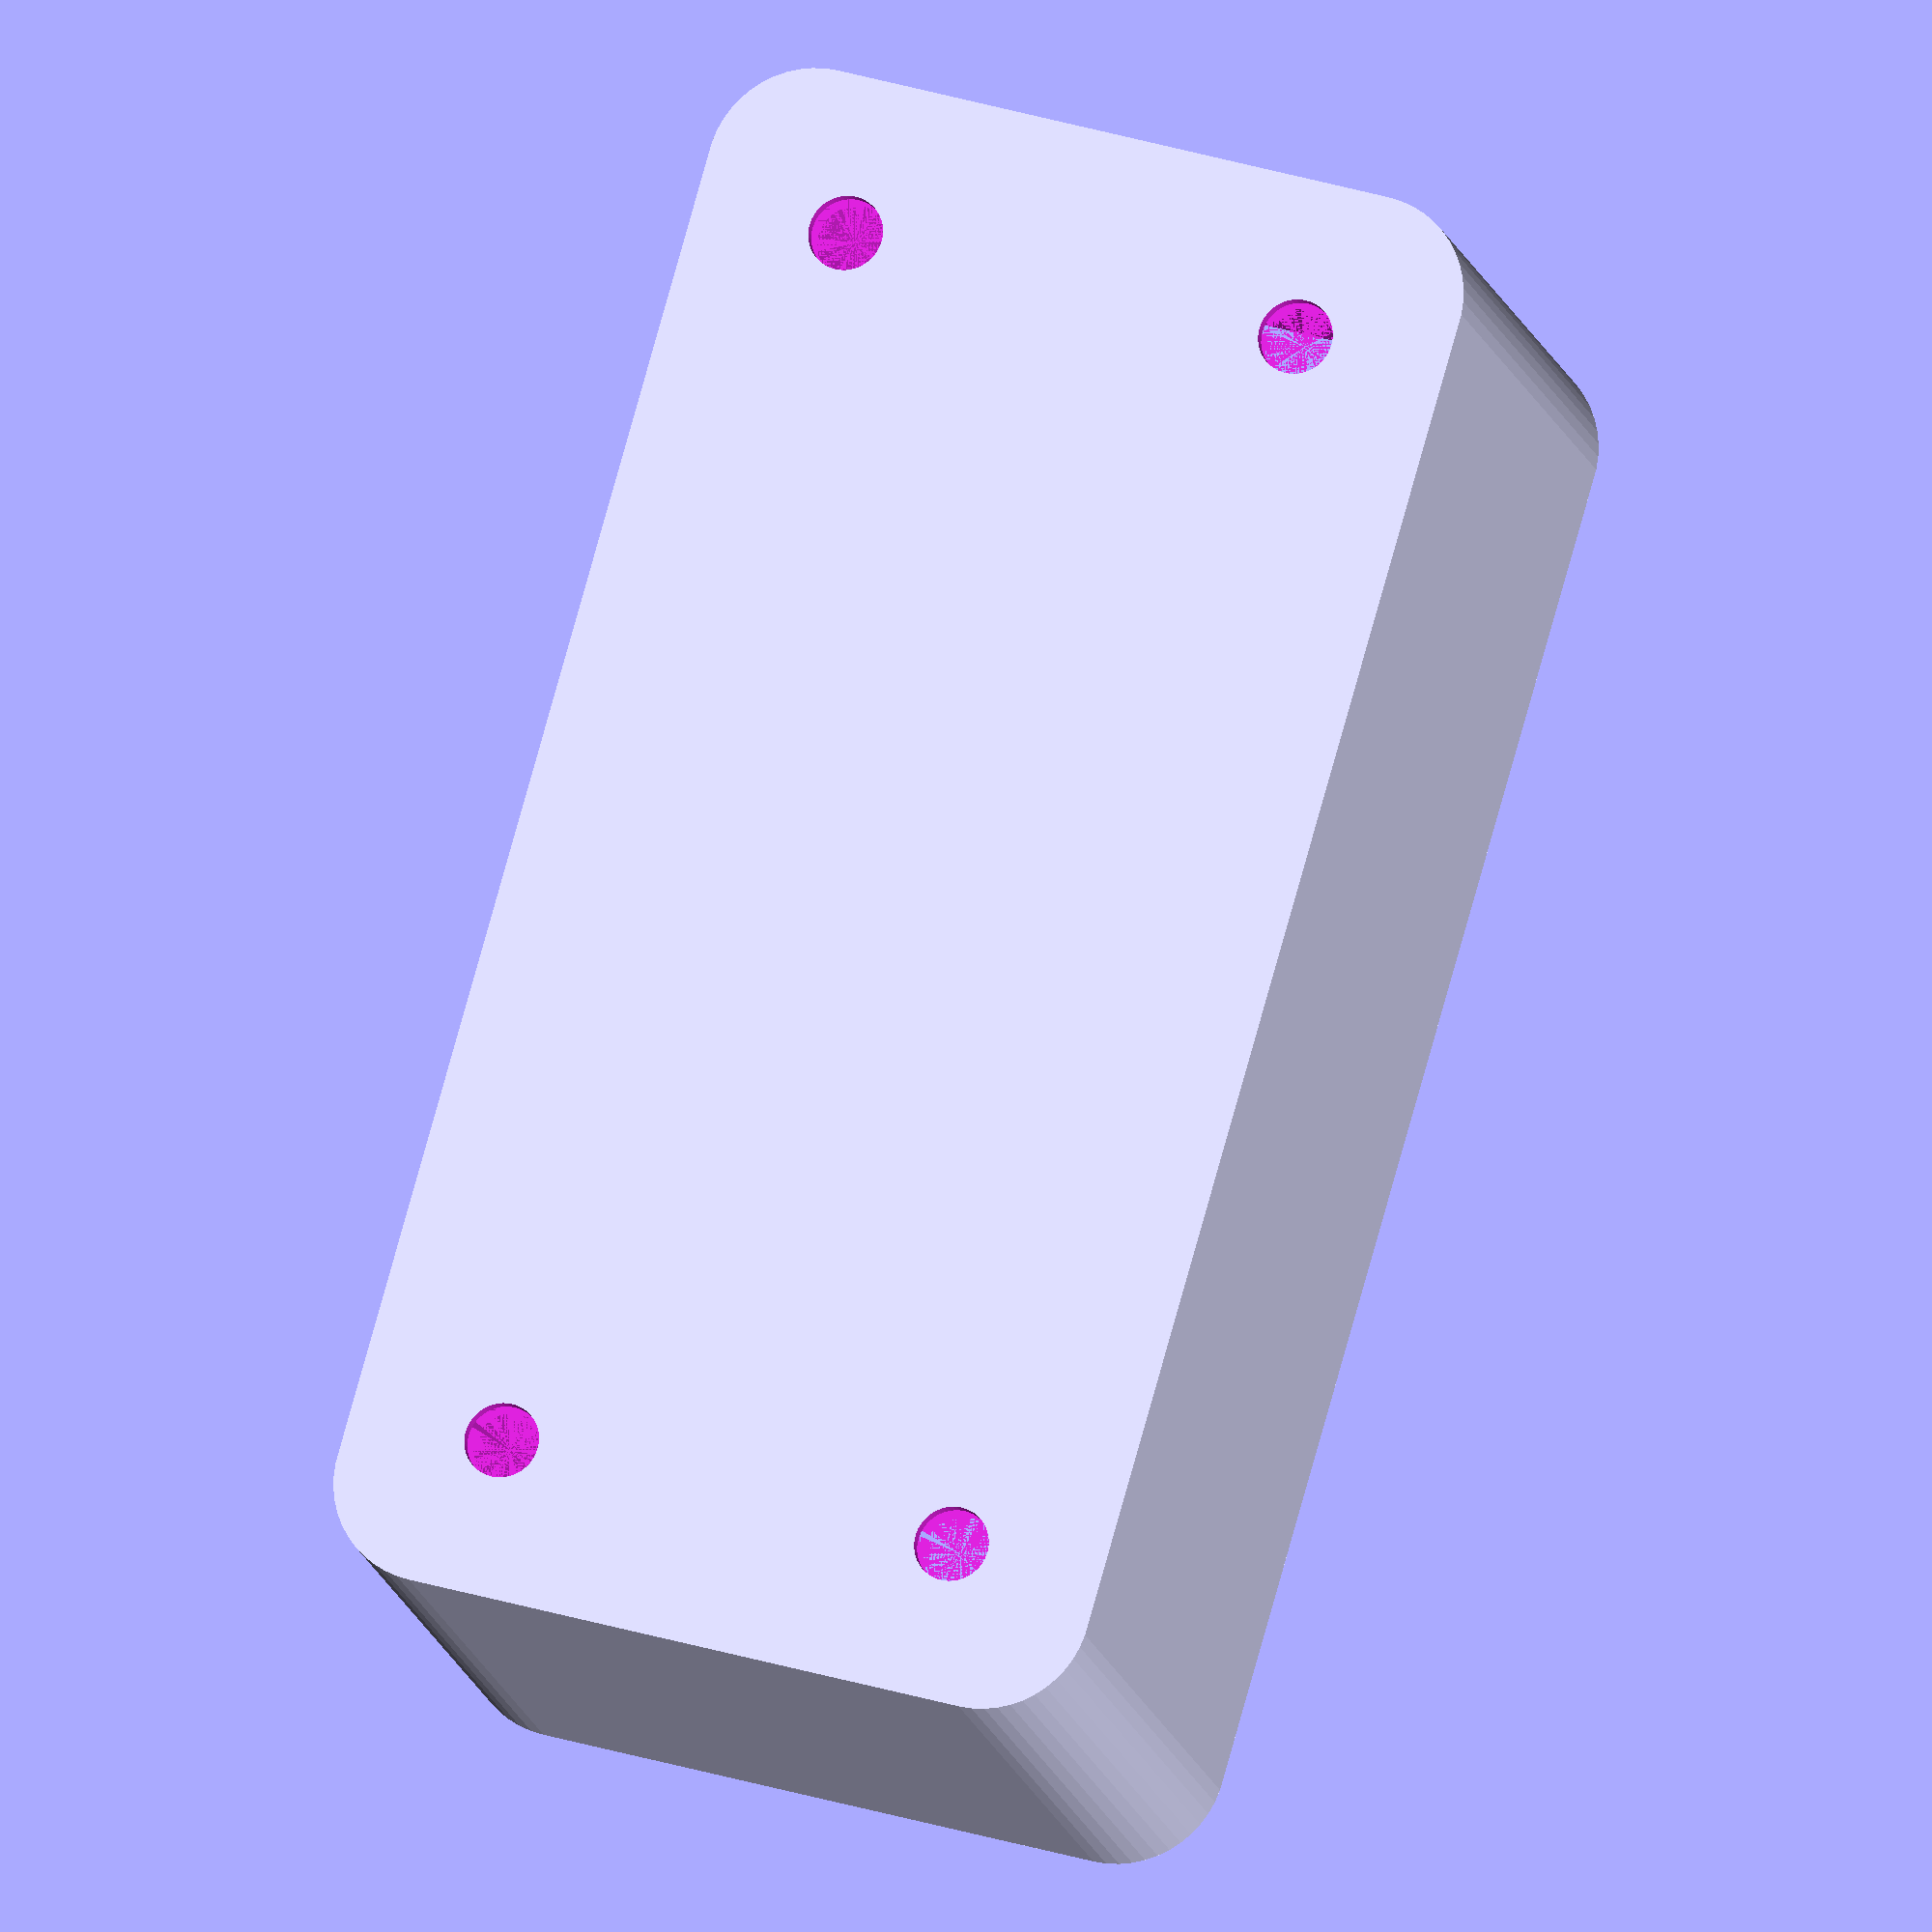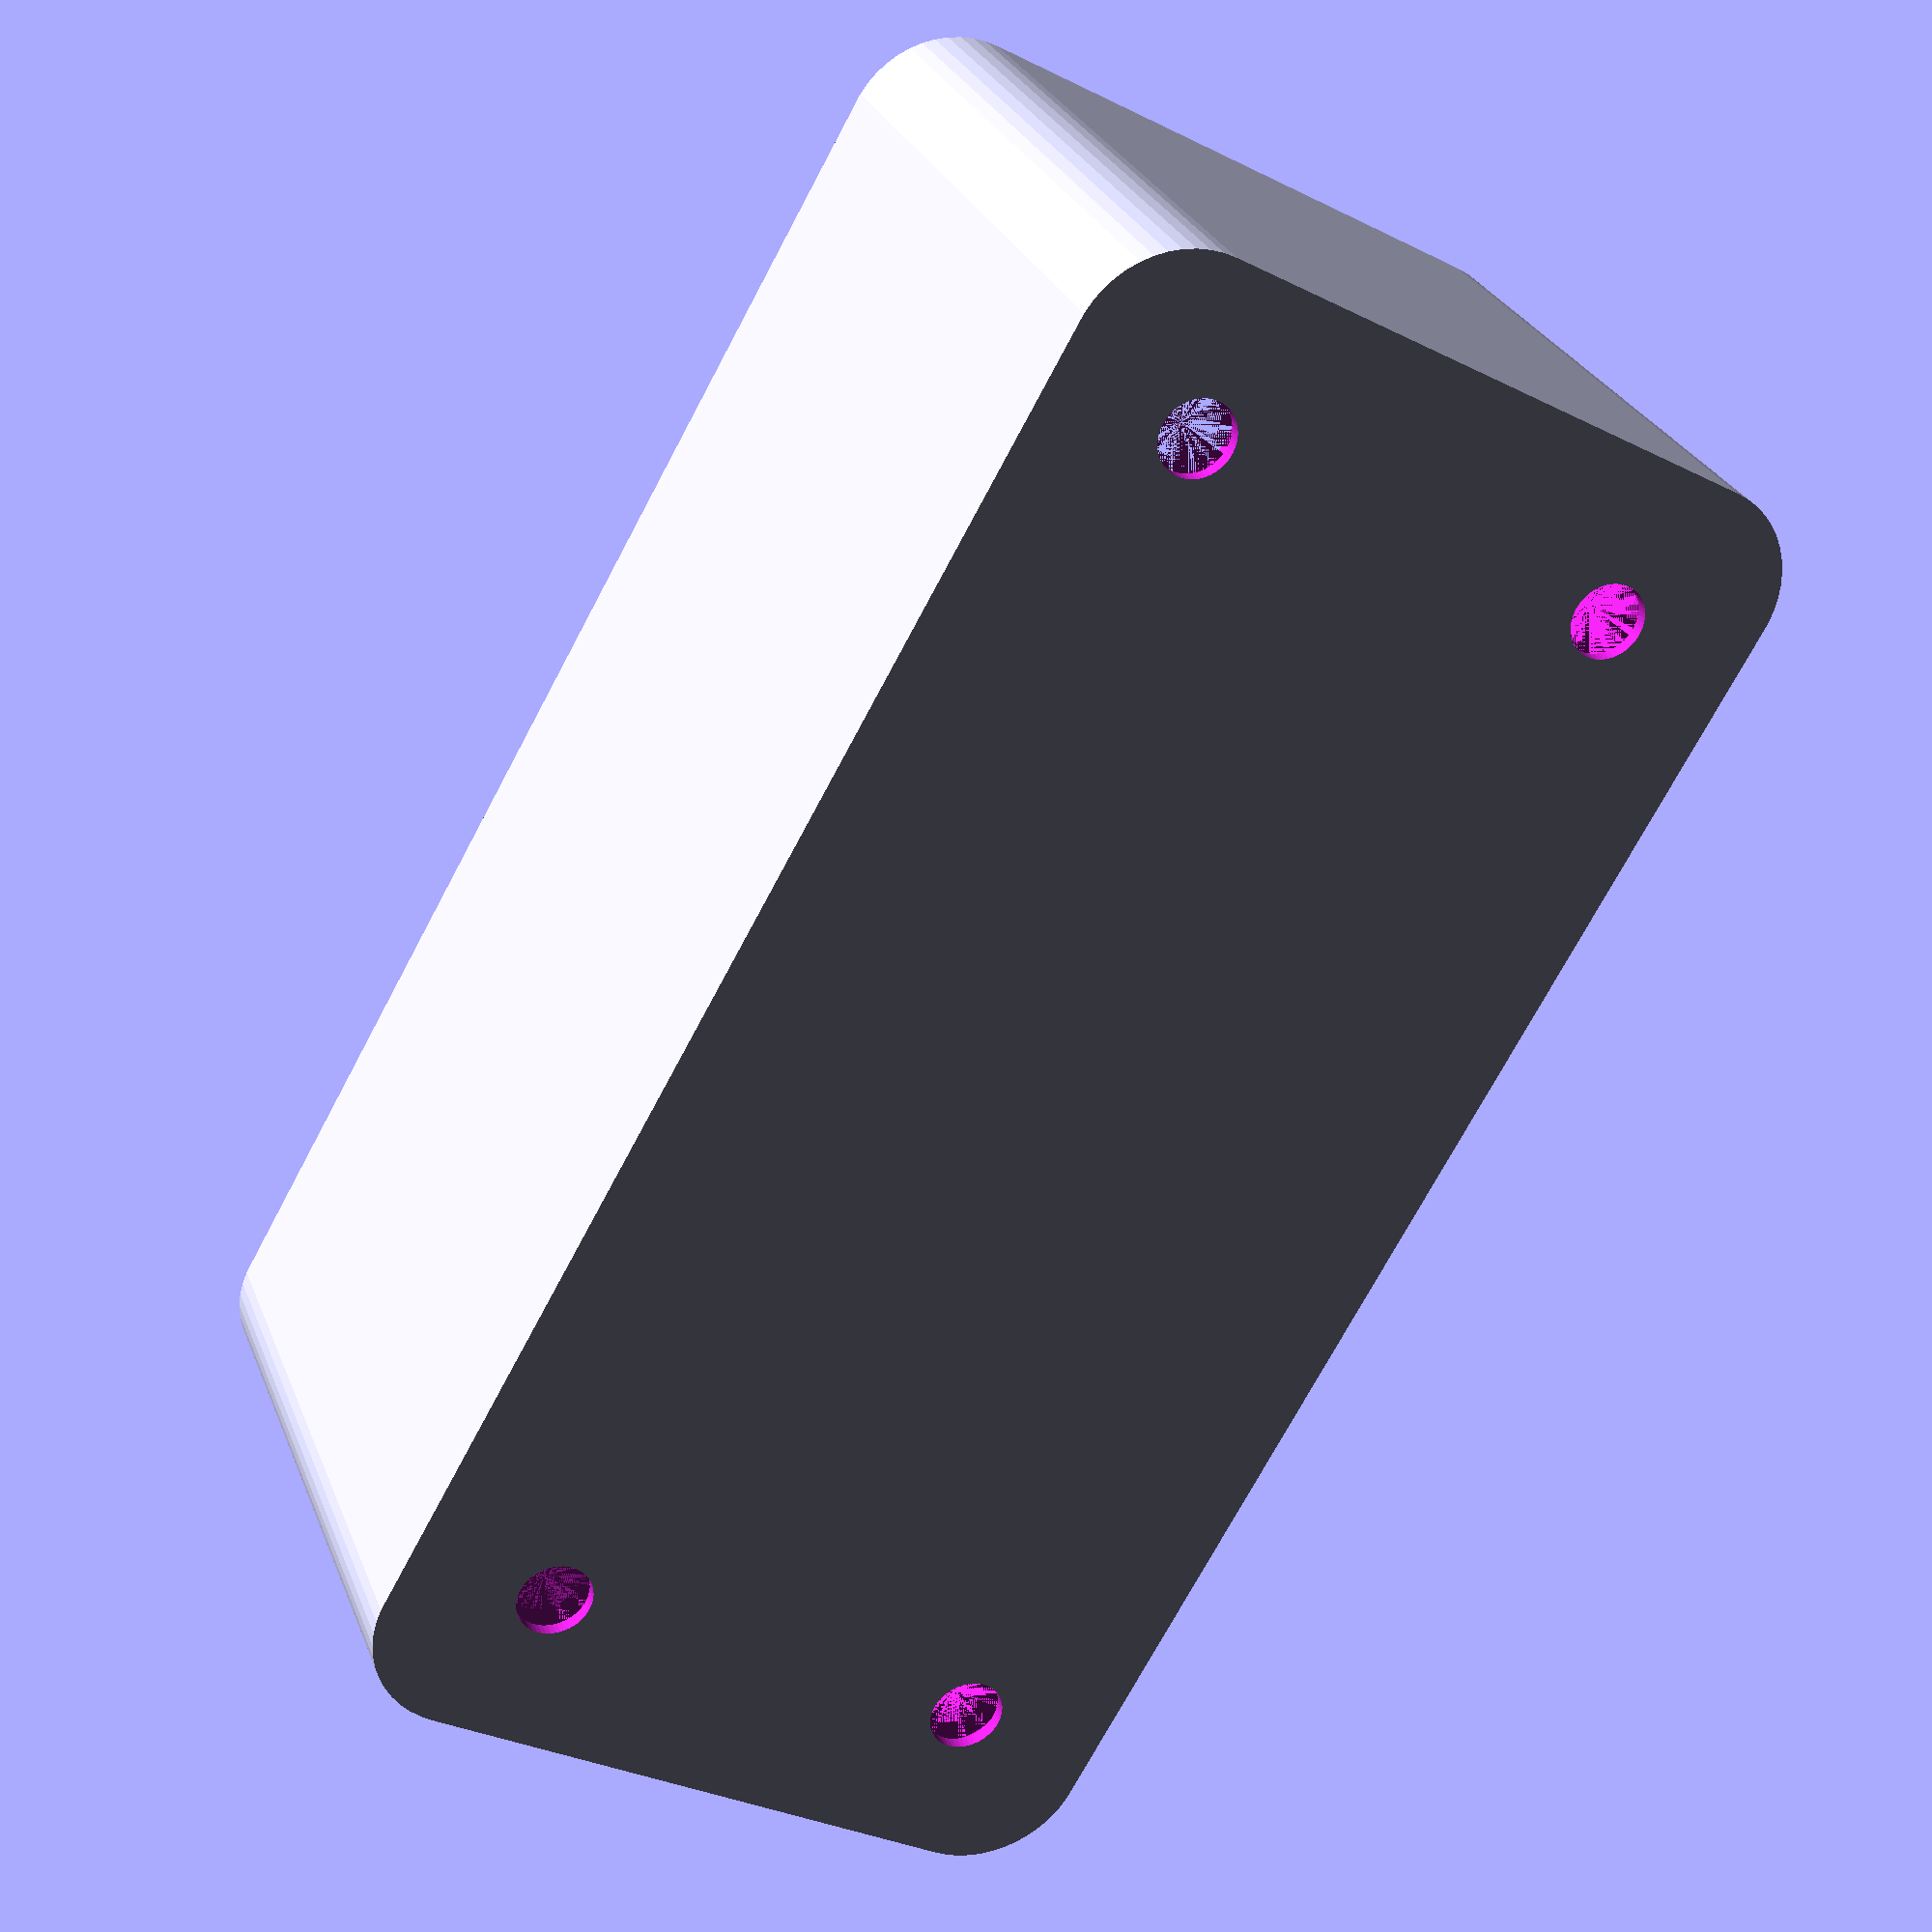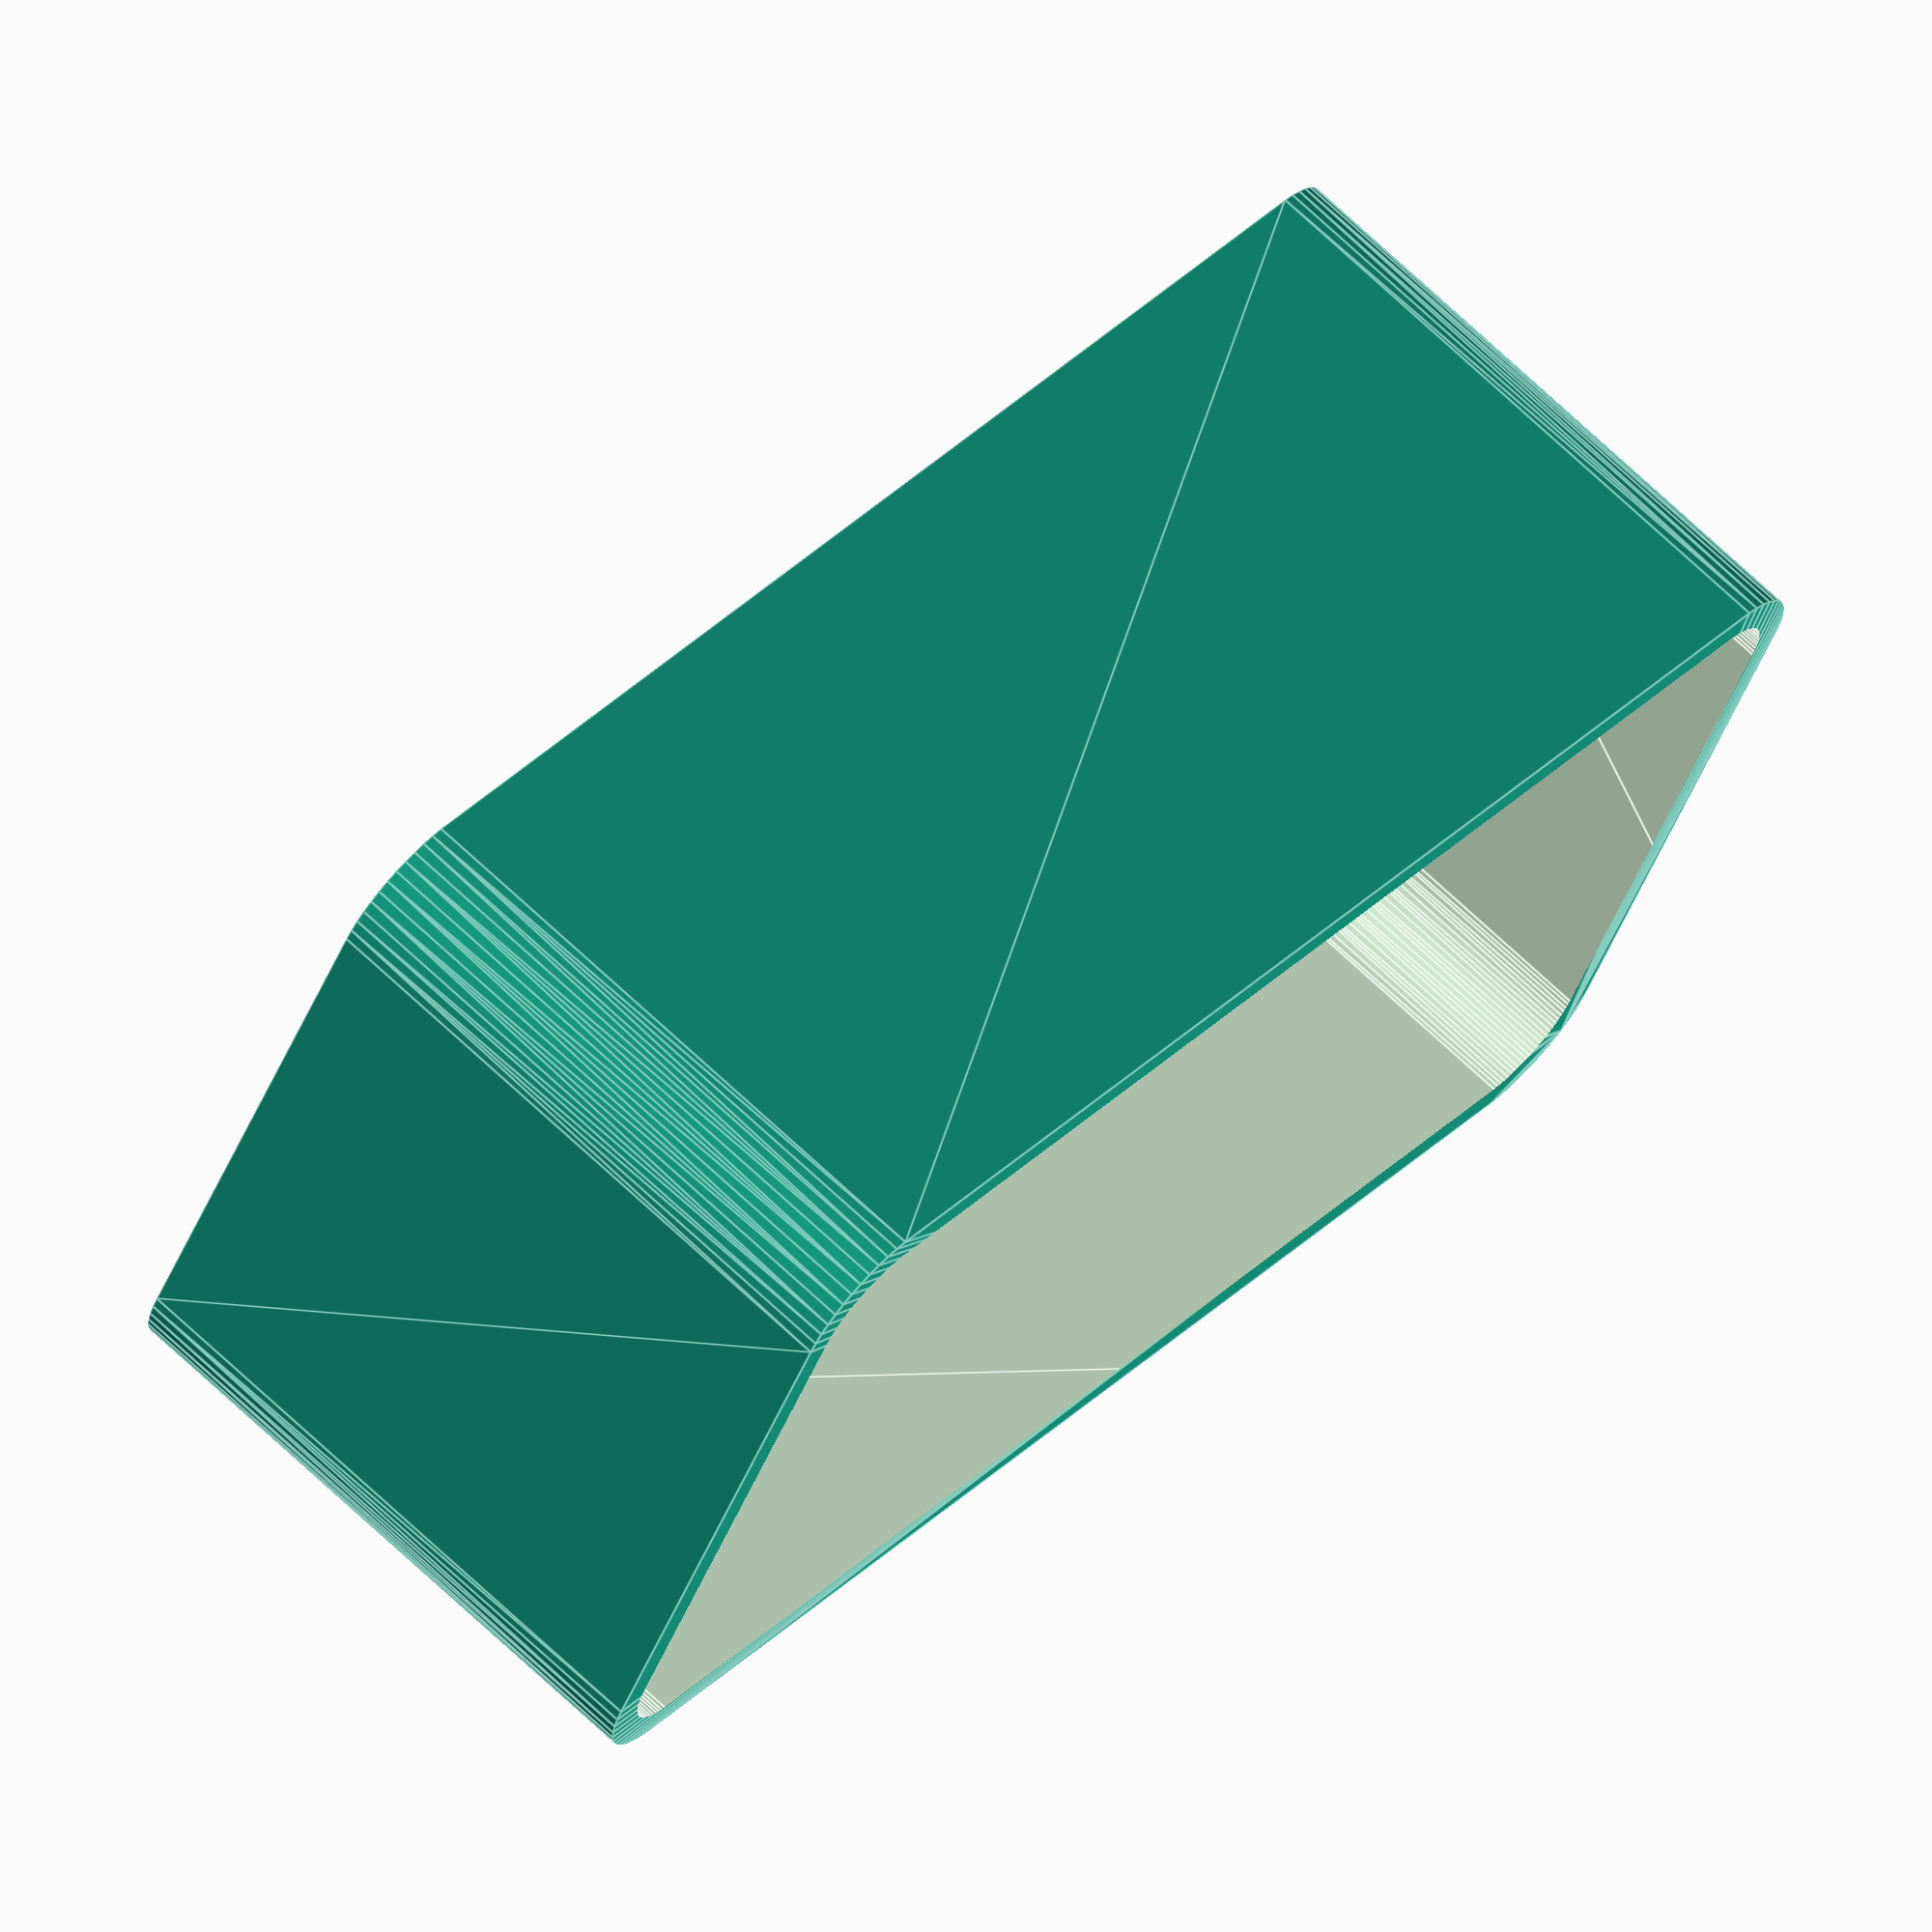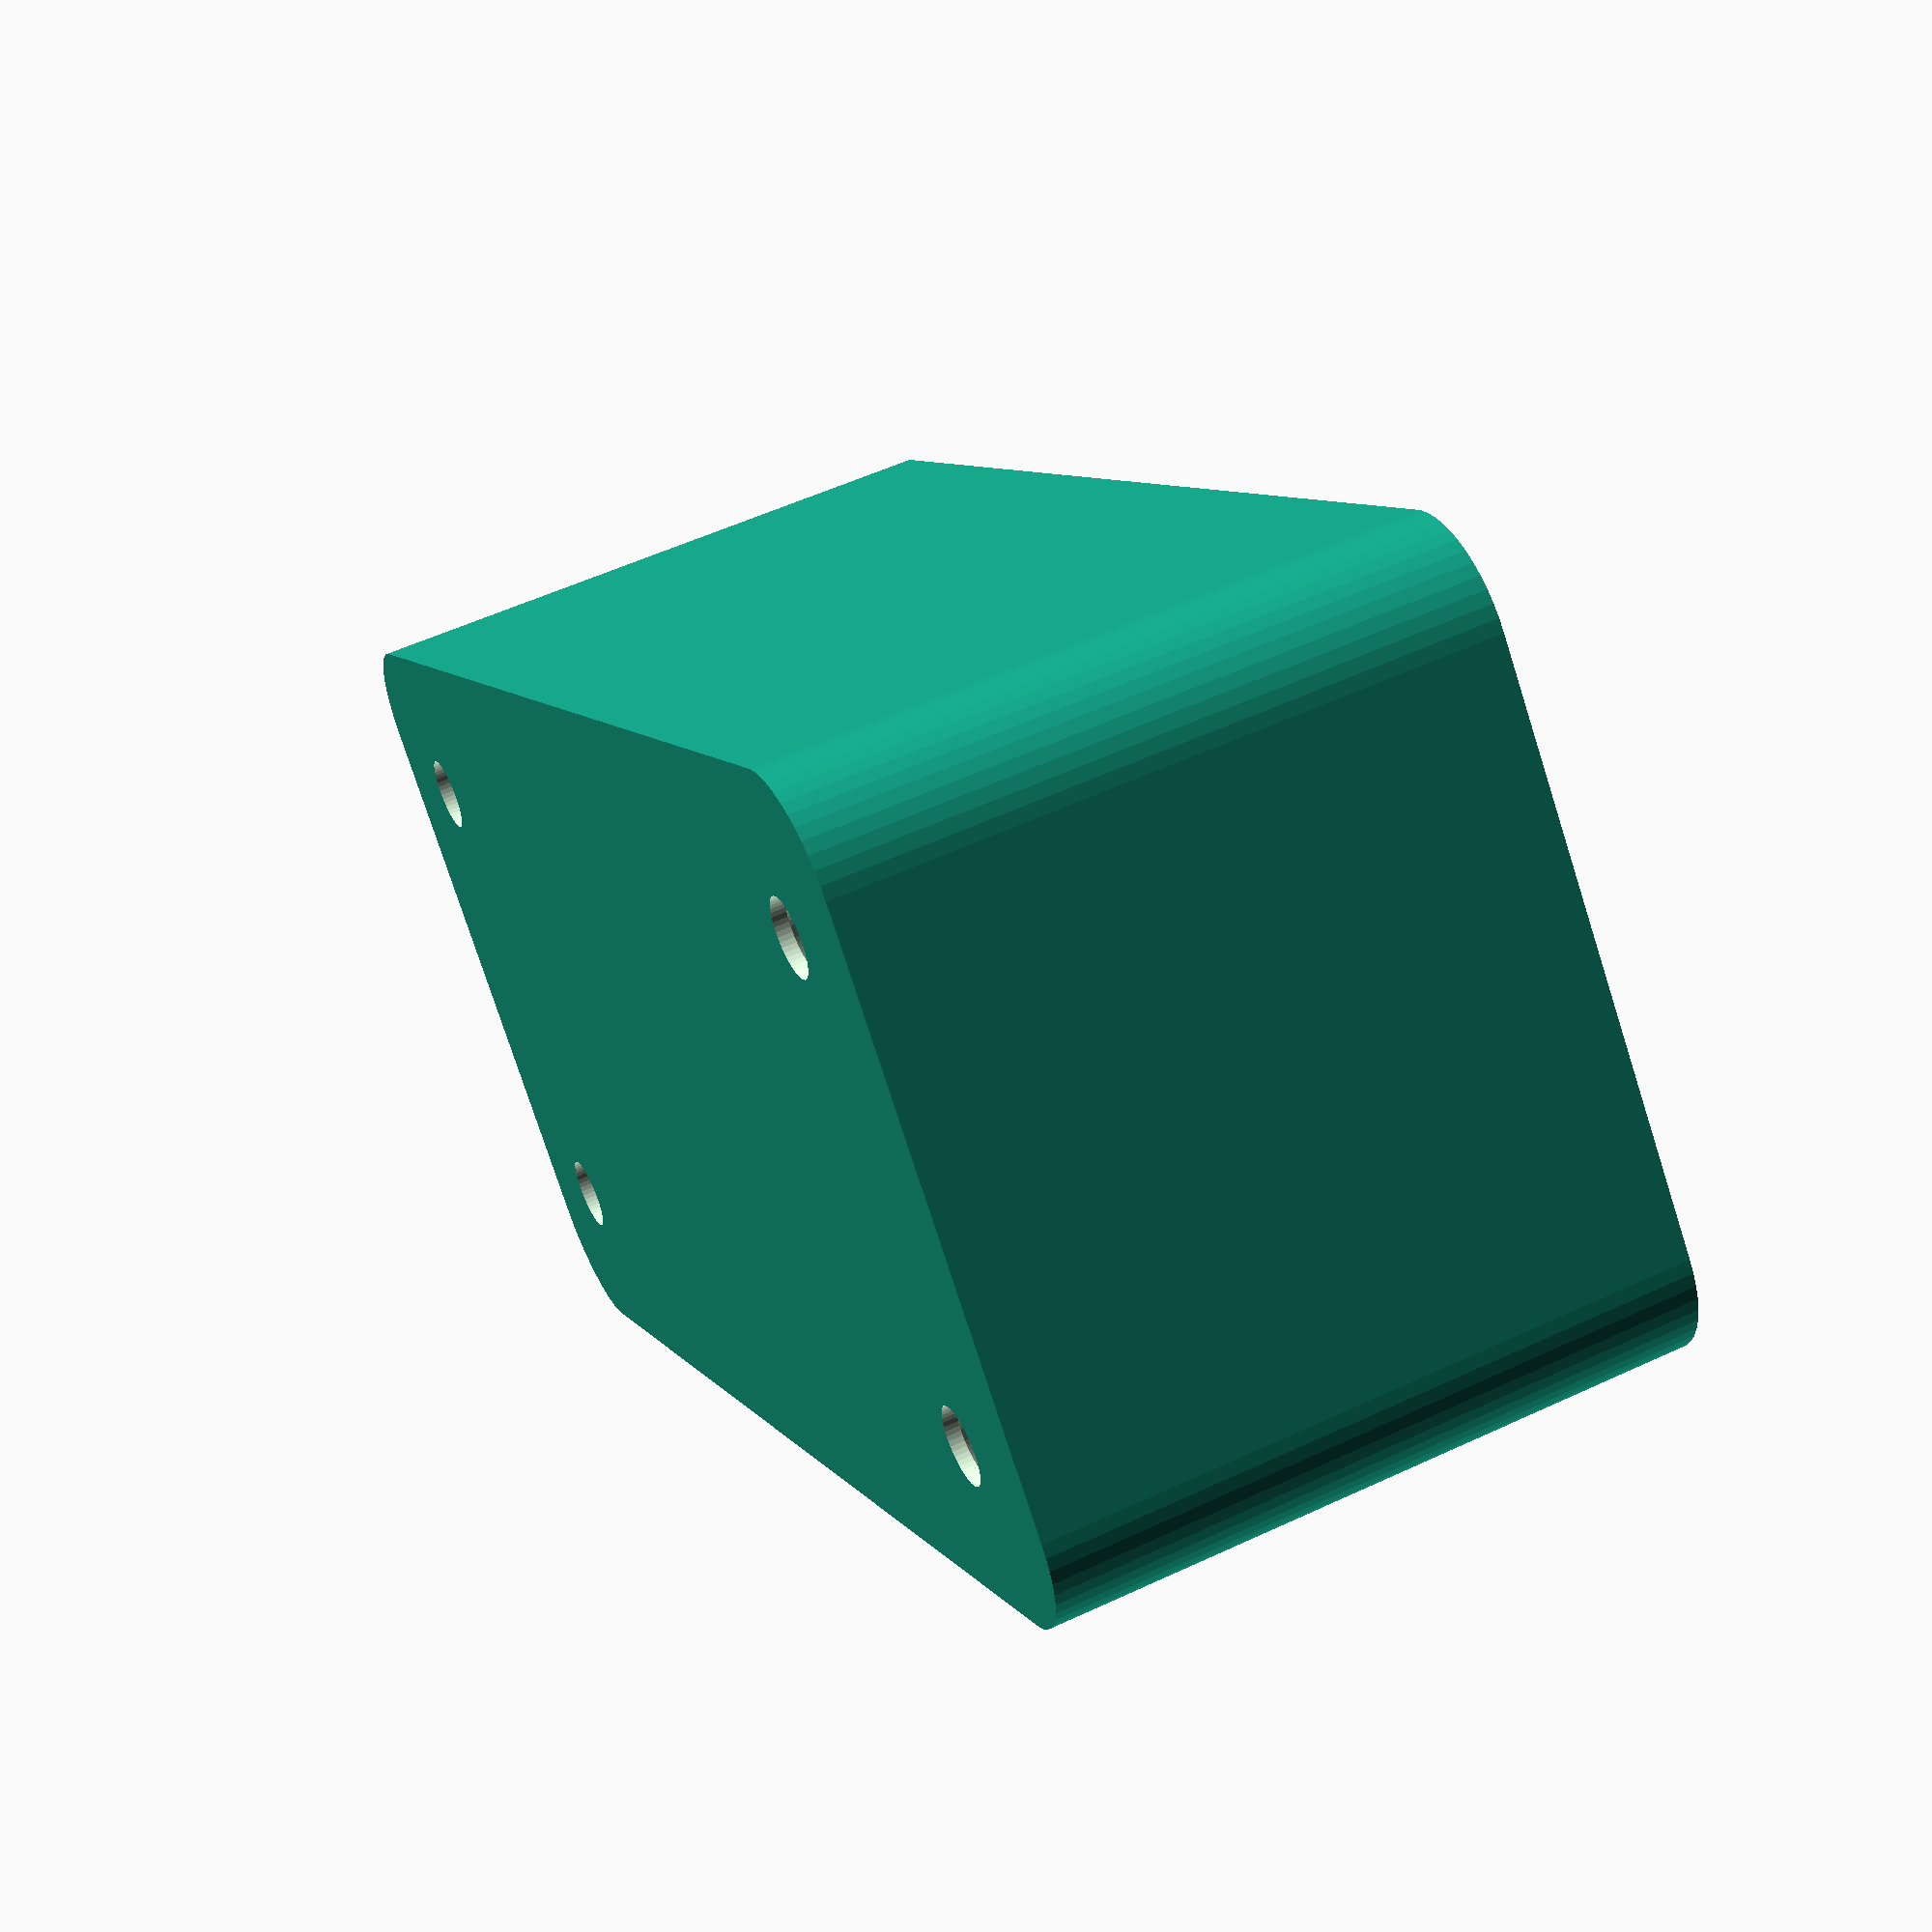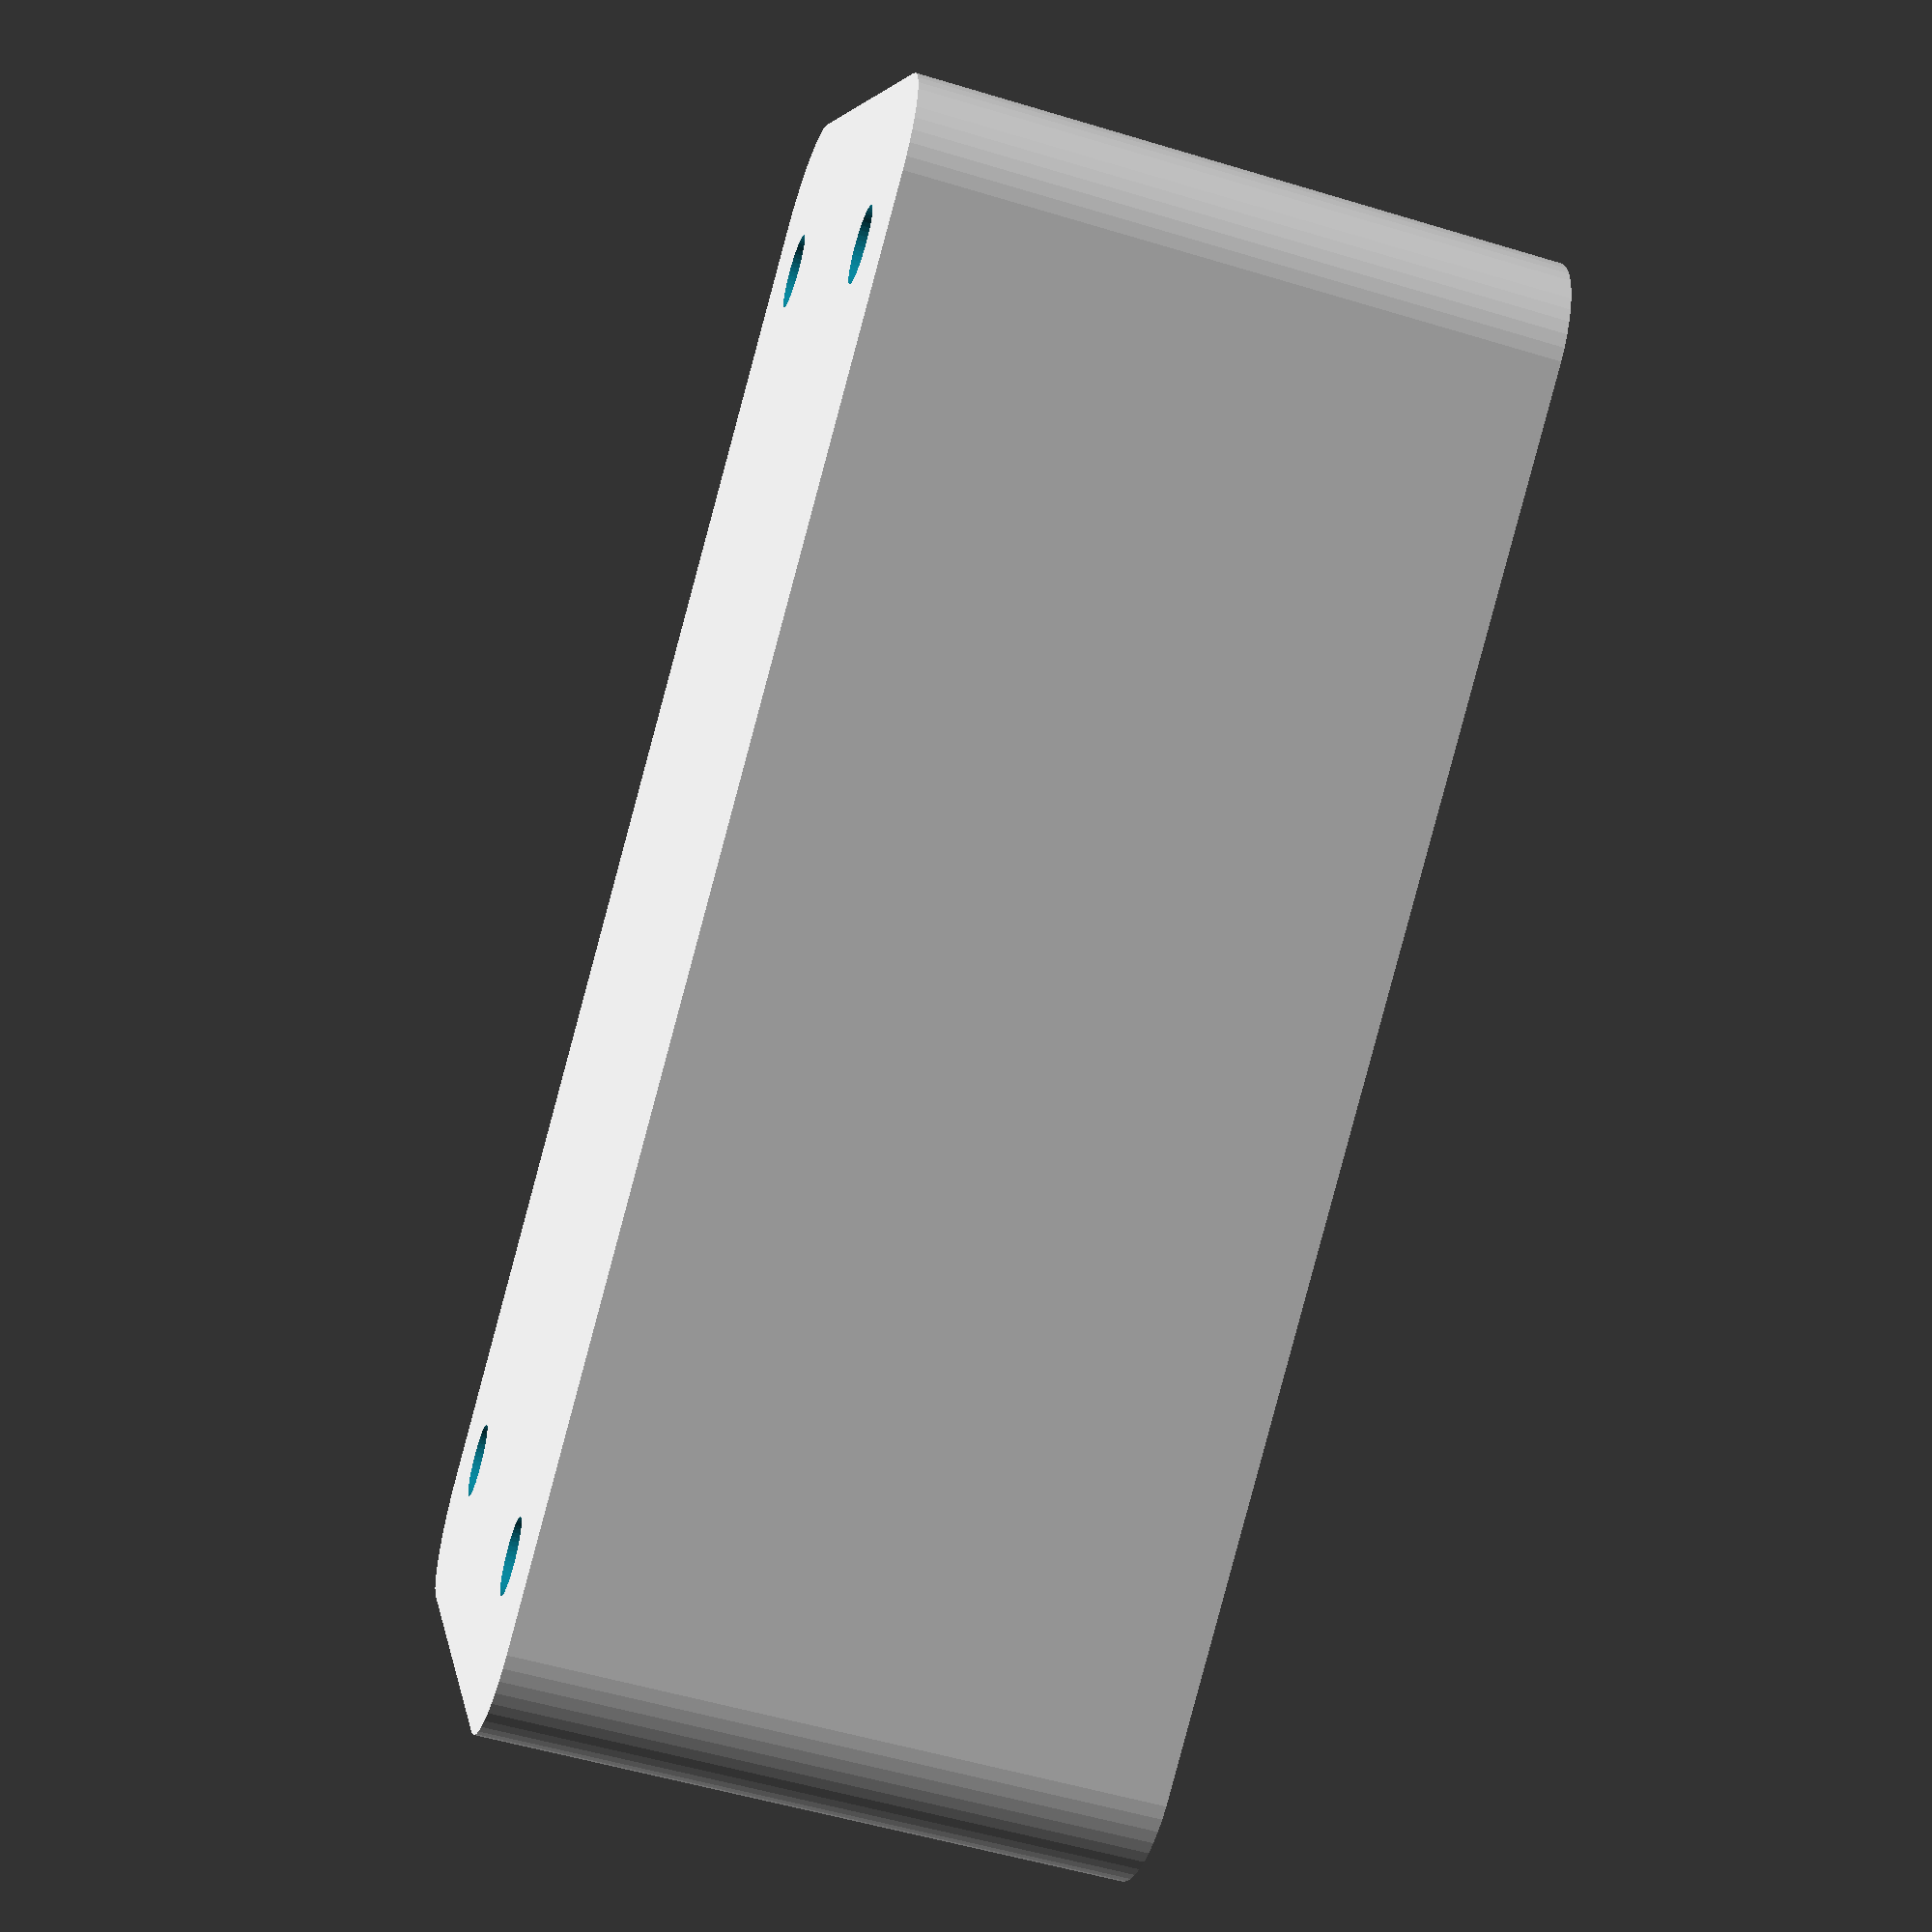
<openscad>
$fn = 50;


difference() {
	union() {
		hull() {
			translate(v = [-32.5000000000, 13.7500000000, 0]) {
				cylinder(h = 30, r = 5);
			}
			translate(v = [32.5000000000, 13.7500000000, 0]) {
				cylinder(h = 30, r = 5);
			}
			translate(v = [-32.5000000000, -13.7500000000, 0]) {
				cylinder(h = 30, r = 5);
			}
			translate(v = [32.5000000000, -13.7500000000, 0]) {
				cylinder(h = 30, r = 5);
			}
		}
	}
	union() {
		translate(v = [-30.0000000000, -11.2500000000, 2]) {
			rotate(a = [0, 0, 0]) {
				difference() {
					union() {
						translate(v = [0, 0, -6.0000000000]) {
							cylinder(h = 6, r = 1.5000000000);
						}
						translate(v = [0, 0, -6.0000000000]) {
							cylinder(h = 6, r = 1.8000000000);
						}
						translate(v = [0, 0, -1.7000000000]) {
							cylinder(h = 1.7000000000, r1 = 1.5000000000, r2 = 2.9000000000);
						}
						cylinder(h = 50, r = 2.9000000000);
						translate(v = [0, 0, -6.0000000000]) {
							cylinder(h = 6, r = 1.5000000000);
						}
					}
					union();
				}
			}
		}
		translate(v = [30.0000000000, -11.2500000000, 2]) {
			rotate(a = [0, 0, 0]) {
				difference() {
					union() {
						translate(v = [0, 0, -6.0000000000]) {
							cylinder(h = 6, r = 1.5000000000);
						}
						translate(v = [0, 0, -6.0000000000]) {
							cylinder(h = 6, r = 1.8000000000);
						}
						translate(v = [0, 0, -1.7000000000]) {
							cylinder(h = 1.7000000000, r1 = 1.5000000000, r2 = 2.9000000000);
						}
						cylinder(h = 50, r = 2.9000000000);
						translate(v = [0, 0, -6.0000000000]) {
							cylinder(h = 6, r = 1.5000000000);
						}
					}
					union();
				}
			}
		}
		translate(v = [-30.0000000000, 11.2500000000, 2]) {
			rotate(a = [0, 0, 0]) {
				difference() {
					union() {
						translate(v = [0, 0, -6.0000000000]) {
							cylinder(h = 6, r = 1.5000000000);
						}
						translate(v = [0, 0, -6.0000000000]) {
							cylinder(h = 6, r = 1.8000000000);
						}
						translate(v = [0, 0, -1.7000000000]) {
							cylinder(h = 1.7000000000, r1 = 1.5000000000, r2 = 2.9000000000);
						}
						cylinder(h = 50, r = 2.9000000000);
						translate(v = [0, 0, -6.0000000000]) {
							cylinder(h = 6, r = 1.5000000000);
						}
					}
					union();
				}
			}
		}
		translate(v = [30.0000000000, 11.2500000000, 2]) {
			rotate(a = [0, 0, 0]) {
				difference() {
					union() {
						translate(v = [0, 0, -6.0000000000]) {
							cylinder(h = 6, r = 1.5000000000);
						}
						translate(v = [0, 0, -6.0000000000]) {
							cylinder(h = 6, r = 1.8000000000);
						}
						translate(v = [0, 0, -1.7000000000]) {
							cylinder(h = 1.7000000000, r1 = 1.5000000000, r2 = 2.9000000000);
						}
						cylinder(h = 50, r = 2.9000000000);
						translate(v = [0, 0, -6.0000000000]) {
							cylinder(h = 6, r = 1.5000000000);
						}
					}
					union();
				}
			}
		}
		translate(v = [0, 0, 3]) {
			hull() {
				union() {
					translate(v = [-32.0000000000, 13.2500000000, 4]) {
						cylinder(h = 42, r = 4);
					}
					translate(v = [-32.0000000000, 13.2500000000, 4]) {
						sphere(r = 4);
					}
					translate(v = [-32.0000000000, 13.2500000000, 46]) {
						sphere(r = 4);
					}
				}
				union() {
					translate(v = [32.0000000000, 13.2500000000, 4]) {
						cylinder(h = 42, r = 4);
					}
					translate(v = [32.0000000000, 13.2500000000, 4]) {
						sphere(r = 4);
					}
					translate(v = [32.0000000000, 13.2500000000, 46]) {
						sphere(r = 4);
					}
				}
				union() {
					translate(v = [-32.0000000000, -13.2500000000, 4]) {
						cylinder(h = 42, r = 4);
					}
					translate(v = [-32.0000000000, -13.2500000000, 4]) {
						sphere(r = 4);
					}
					translate(v = [-32.0000000000, -13.2500000000, 46]) {
						sphere(r = 4);
					}
				}
				union() {
					translate(v = [32.0000000000, -13.2500000000, 4]) {
						cylinder(h = 42, r = 4);
					}
					translate(v = [32.0000000000, -13.2500000000, 4]) {
						sphere(r = 4);
					}
					translate(v = [32.0000000000, -13.2500000000, 46]) {
						sphere(r = 4);
					}
				}
			}
		}
	}
}
</openscad>
<views>
elev=14.4 azim=254.0 roll=192.2 proj=o view=wireframe
elev=331.8 azim=240.3 roll=161.2 proj=p view=solid
elev=289.2 azim=28.2 roll=313.3 proj=o view=edges
elev=306.0 azim=43.0 roll=243.5 proj=p view=solid
elev=53.8 azim=212.3 roll=252.1 proj=p view=wireframe
</views>
